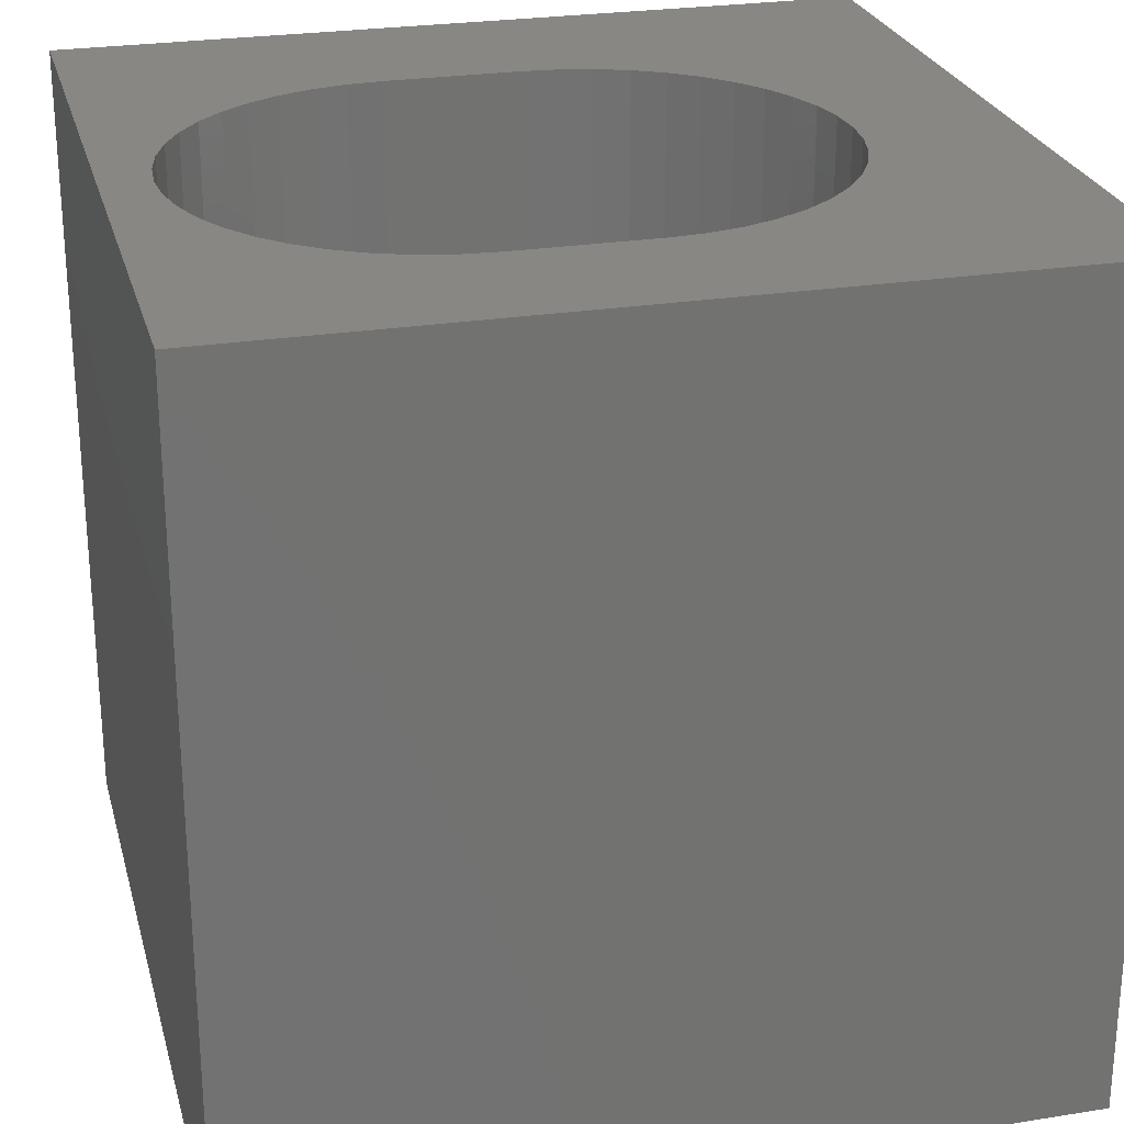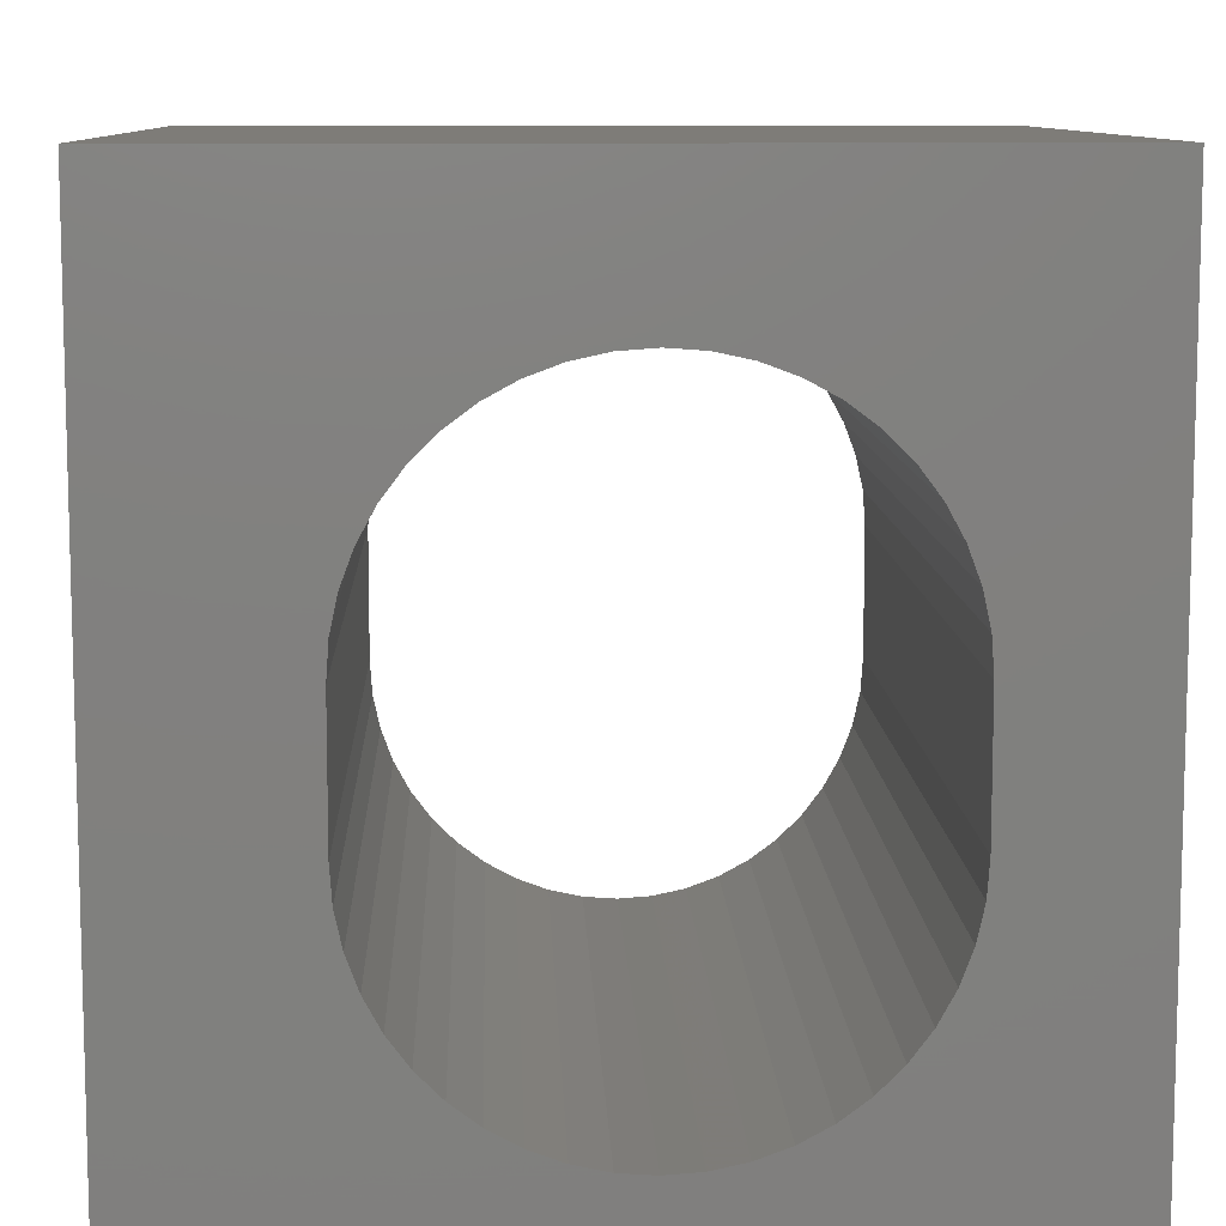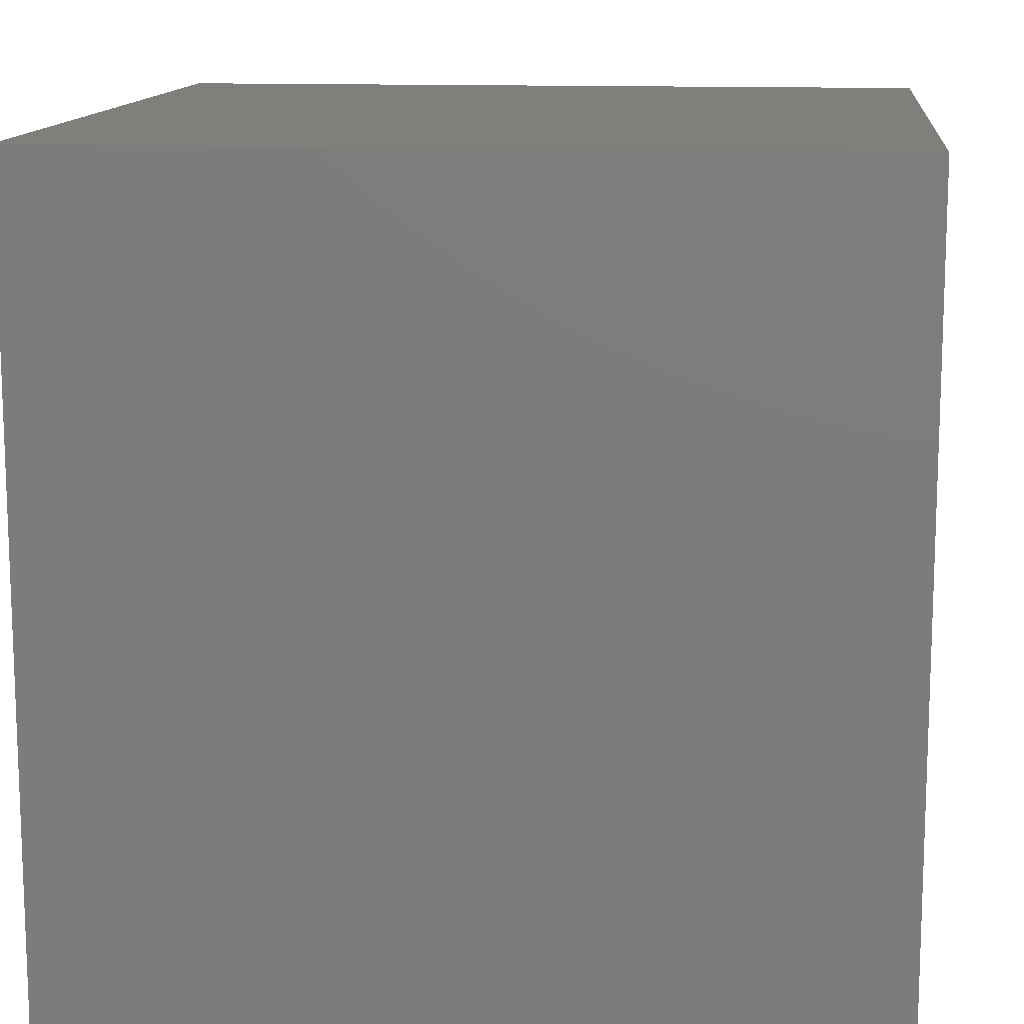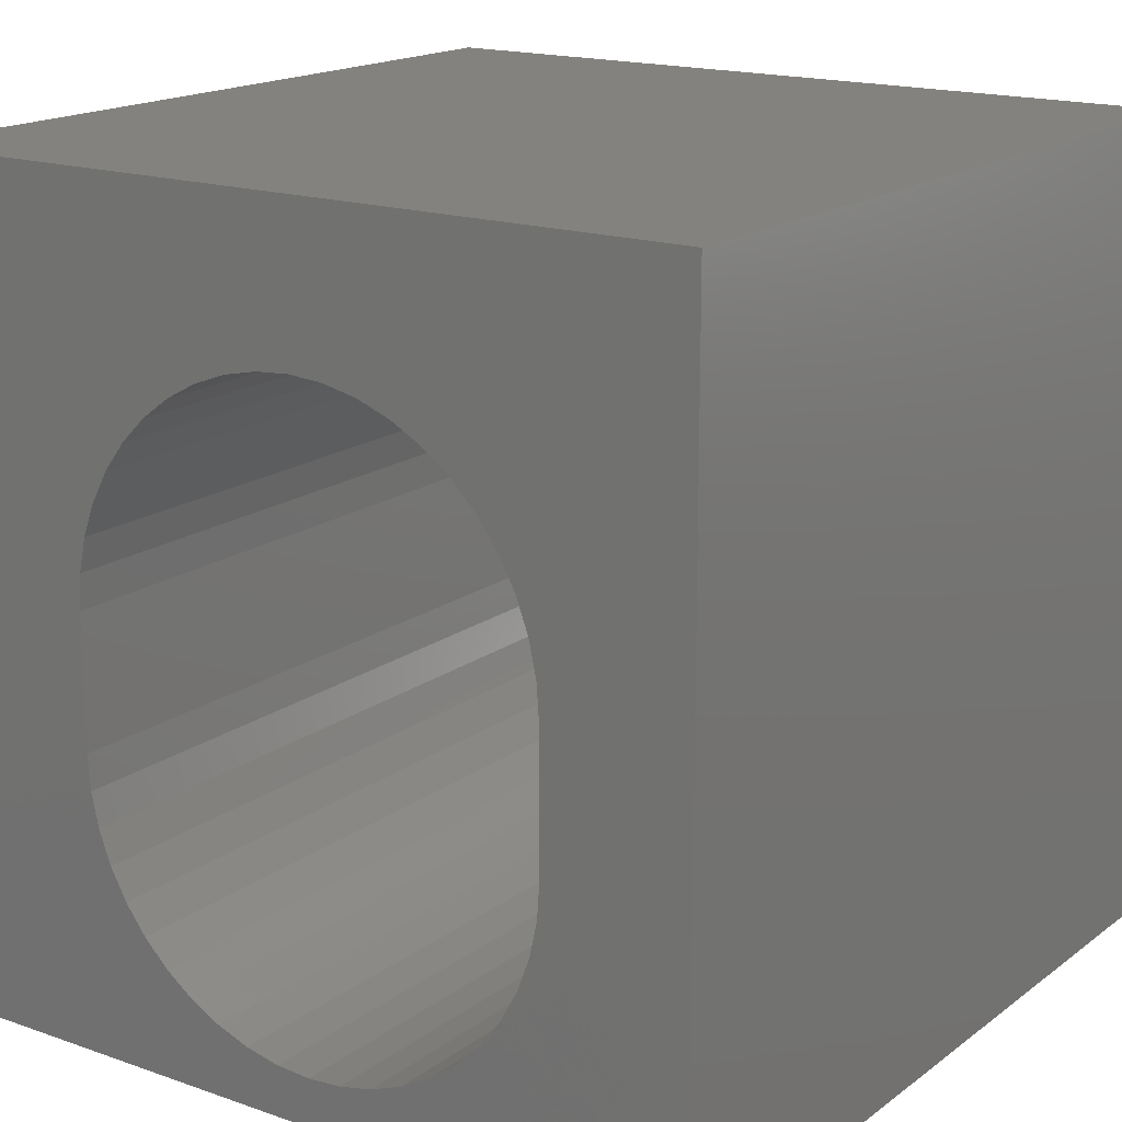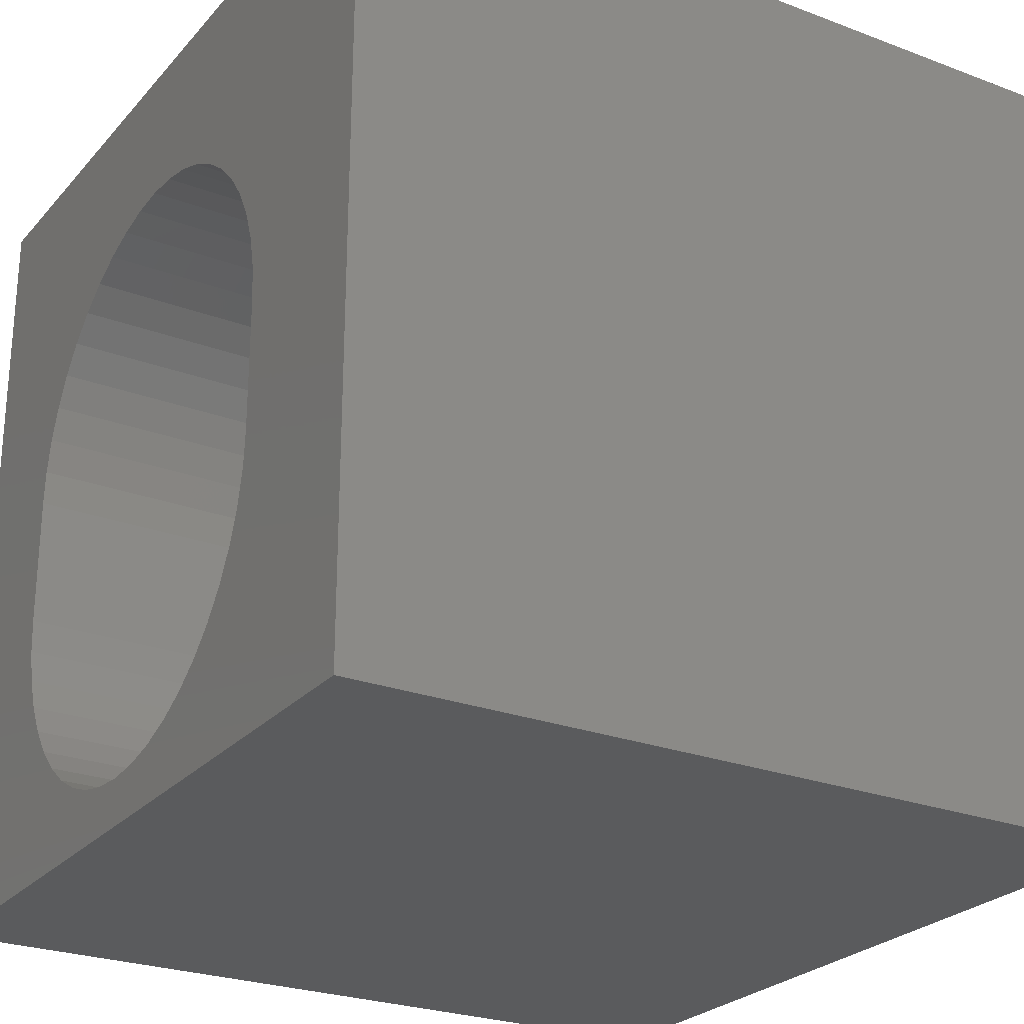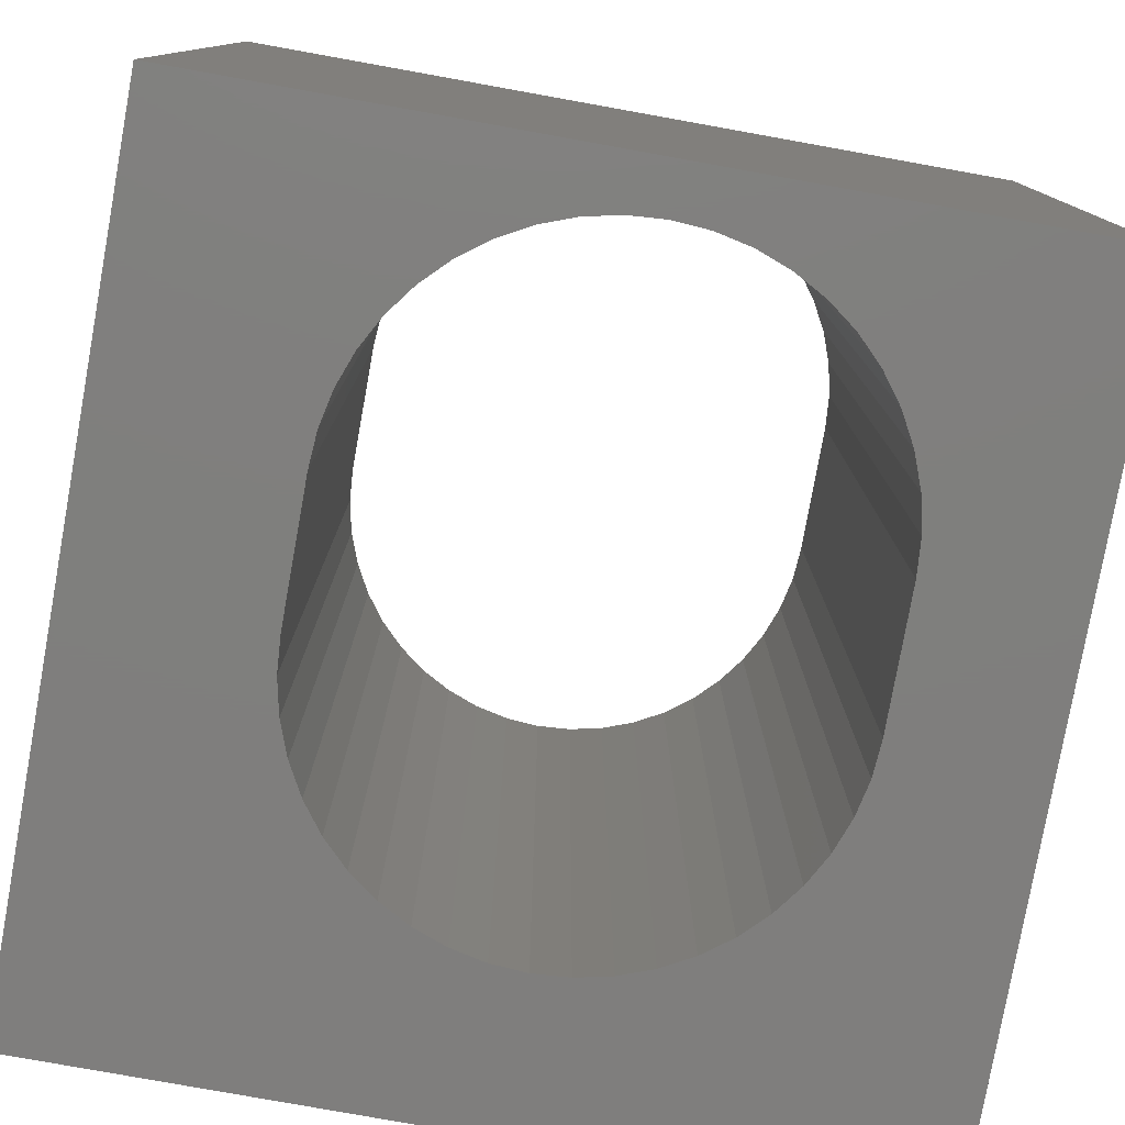
<metadata>
{"format":"stl","ext":"stl","renderer":"f3d","projection":"perspective","resolution":1024,"background":"white","views":[{"elev":25.6,"azim":75.7,"up":"+Z"},{"elev":9.6,"azim":-2.2,"up":"+Y"},{"elev":12.8,"azim":-84.0,"up":"+Y"},{"elev":17.1,"azim":35.0,"up":"+Y"},{"elev":-25.6,"azim":-121.2,"up":"+Y"},{"elev":-78.9,"azim":-10.2,"up":"+Z"}]}
</metadata>
<code>
# stl→obj: 100 verts, 200 faces
v 0 10 10
v 0 10 0
v 0 0 10
v 0 0 0
v 8.245 3.588 10
v 8.215 3.16 10
v 10 0 10
v 8.124 2.742 10
v 7.974 2.34 10
v 7.769 1.964 10
v 7.512 1.621 10
v 7.209 1.318 10
v 4.397 0.7065 10
v 3.995 0.8562 10
v 8.245 5.213 10
v 10 10 10
v 8.215 5.641 10
v 6.866 1.062 10
v 6.49 0.8562 10
v 6.089 0.7065 10
v 3.619 1.062 10
v 3.276 1.318 10
v 2.974 1.621 10
v 5.67 0.6154 10
v 5.243 0.5848 10
v 4.815 0.6154 10
v 2.717 1.964 10
v 2.511 2.34 10
v 2.362 2.742 10
v 2.271 5.641 10
v 2.362 6.059 10
v 2.511 6.461 10
v 2.717 6.837 10
v 2.974 7.18 10
v 3.276 7.483 10
v 3.619 7.739 10
v 3.995 7.945 10
v 4.397 8.094 10
v 7.769 6.837 10
v 7.512 7.18 10
v 7.209 7.483 10
v 7.974 6.461 10
v 8.124 6.059 10
v 4.815 8.185 10
v 5.243 8.216 10
v 5.67 8.185 10
v 6.089 8.094 10
v 6.49 7.945 10
v 6.866 7.739 10
v 2.271 3.16 10
v 2.24 3.588 10
v 2.24 5.213 10
v 10 10 0
v 10 0 0
v 4.397 0.7065 0
v 3.995 0.8562 0
v 3.619 1.062 0
v 2.717 1.964 0
v 2.974 1.621 0
v 3.276 1.318 0
v 6.089 0.7065 0
v 6.49 0.8562 0
v 6.866 1.062 0
v 7.209 1.318 0
v 7.512 1.621 0
v 7.769 1.964 0
v 7.974 2.34 0
v 8.124 2.742 0
v 2.271 3.16 0
v 2.362 2.742 0
v 2.511 2.34 0
v 4.815 0.6154 0
v 5.243 0.5848 0
v 5.67 0.6154 0
v 8.215 5.641 0
v 8.124 6.059 0
v 7.974 6.461 0
v 7.769 6.837 0
v 7.512 7.18 0
v 7.209 7.483 0
v 8.215 3.16 0
v 8.245 3.588 0
v 8.245 5.213 0
v 6.866 7.739 0
v 6.49 7.945 0
v 6.089 8.094 0
v 5.67 8.185 0
v 5.243 8.216 0
v 4.815 8.185 0
v 4.397 8.094 0
v 3.995 7.945 0
v 3.619 7.739 0
v 3.276 7.483 0
v 2.974 7.18 0
v 2.717 6.837 0
v 2.511 6.461 0
v 2.362 6.059 0
v 2.271 5.641 0
v 2.24 5.213 0
v 2.24 3.588 0
f 1 2 3
f 3 2 4
f 5 6 7
f 7 6 8
f 7 8 9
f 9 10 7
f 7 10 11
f 7 11 12
f 3 13 14
f 5 7 15
f 15 7 16
f 15 16 17
f 12 18 7
f 7 18 19
f 7 19 20
f 14 21 3
f 3 21 22
f 3 22 23
f 20 24 7
f 7 24 25
f 7 25 3
f 3 25 26
f 3 26 13
f 23 27 3
f 3 27 28
f 3 28 29
f 30 31 1
f 1 31 32
f 32 33 1
f 1 33 34
f 1 34 35
f 35 36 1
f 1 36 37
f 1 37 38
f 39 16 40
f 40 16 41
f 39 42 16
f 16 42 43
f 16 43 17
f 38 44 1
f 1 44 45
f 1 45 16
f 16 45 46
f 16 46 47
f 47 48 16
f 16 48 49
f 16 49 41
f 29 50 3
f 3 50 51
f 3 51 1
f 1 51 52
f 1 52 30
f 53 16 54
f 54 16 7
f 55 4 56
f 56 4 57
f 58 59 4
f 4 59 60
f 4 60 57
f 61 62 54
f 62 63 54
f 54 63 64
f 54 64 65
f 65 66 54
f 54 66 67
f 54 67 68
f 69 70 4
f 4 70 71
f 4 71 58
f 55 72 4
f 4 72 73
f 4 73 54
f 54 73 74
f 54 74 61
f 75 76 53
f 53 76 77
f 77 78 53
f 53 78 79
f 53 79 80
f 68 81 54
f 54 81 82
f 54 82 53
f 53 82 83
f 53 83 75
f 80 84 53
f 53 84 85
f 53 85 86
f 86 87 53
f 53 87 88
f 53 88 2
f 88 89 2
f 2 89 90
f 2 90 91
f 91 92 2
f 2 92 93
f 2 93 94
f 94 95 2
f 2 95 96
f 2 96 97
f 97 98 2
f 2 98 99
f 2 99 4
f 4 99 100
f 4 100 69
f 16 53 1
f 1 53 2
f 54 7 4
f 4 7 3
f 100 51 50
f 100 50 69
f 69 50 29
f 69 29 70
f 70 29 28
f 70 28 71
f 71 28 27
f 71 27 58
f 58 27 23
f 58 23 59
f 59 23 22
f 59 22 60
f 60 22 21
f 60 21 57
f 57 21 14
f 57 14 56
f 56 14 13
f 56 13 55
f 55 13 26
f 55 26 72
f 72 26 25
f 72 25 73
f 73 25 24
f 73 24 74
f 74 24 20
f 74 20 61
f 61 20 19
f 61 19 62
f 62 19 18
f 62 18 63
f 63 18 12
f 63 12 64
f 64 12 11
f 64 11 65
f 65 11 10
f 65 10 66
f 66 10 9
f 66 9 67
f 67 9 8
f 67 8 68
f 68 8 6
f 68 6 81
f 81 6 5
f 81 5 82
f 100 99 51
f 51 99 52
f 83 15 17
f 83 17 75
f 75 17 43
f 75 43 76
f 76 43 42
f 76 42 77
f 77 42 39
f 77 39 78
f 78 39 40
f 78 40 79
f 79 40 41
f 79 41 80
f 80 41 49
f 80 49 84
f 84 49 48
f 84 48 85
f 85 48 47
f 85 47 86
f 86 47 46
f 86 46 87
f 87 46 45
f 87 45 88
f 88 45 44
f 88 44 89
f 89 44 38
f 89 38 90
f 90 38 37
f 90 37 91
f 91 37 36
f 91 36 92
f 92 36 35
f 92 35 93
f 93 35 34
f 93 34 94
f 94 34 33
f 94 33 95
f 95 33 32
f 95 32 96
f 96 32 31
f 96 31 97
f 97 31 30
f 97 30 98
f 98 30 52
f 98 52 99
f 83 82 15
f 15 82 5

</code>
